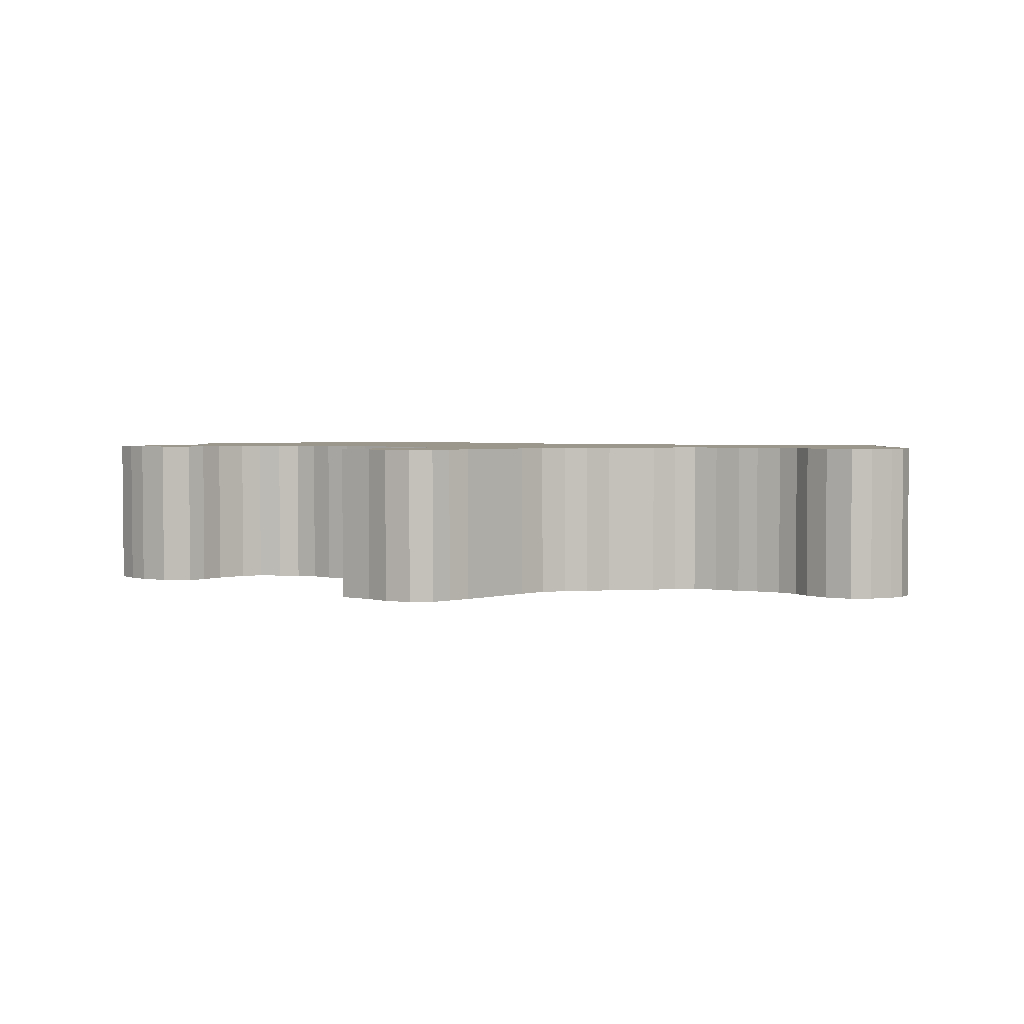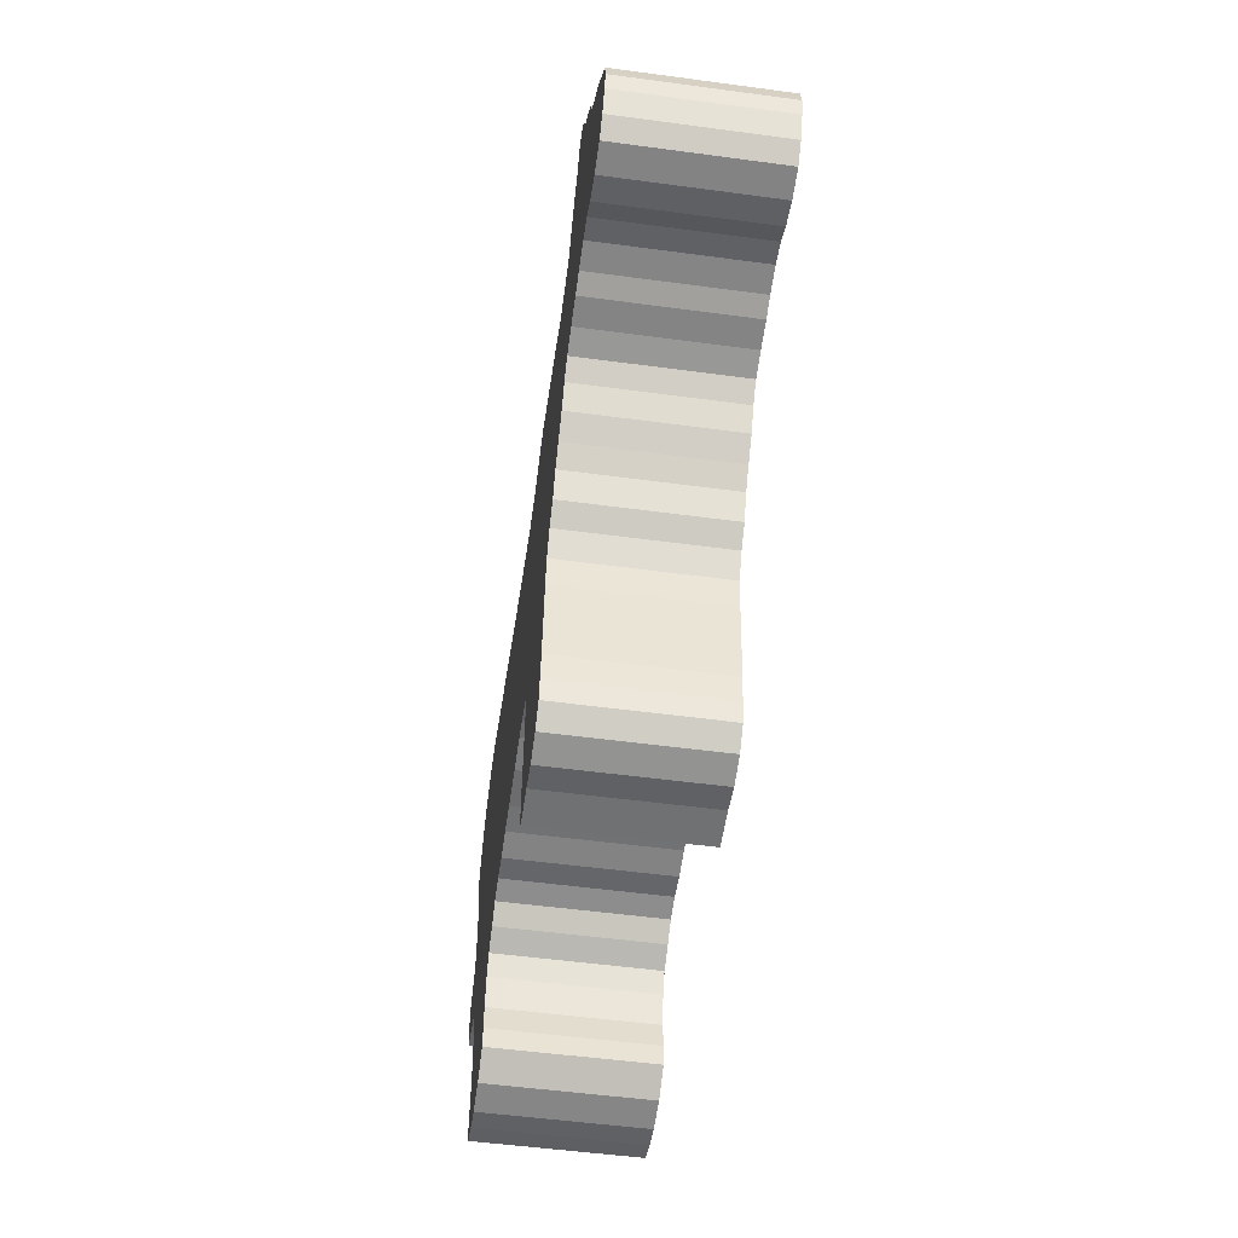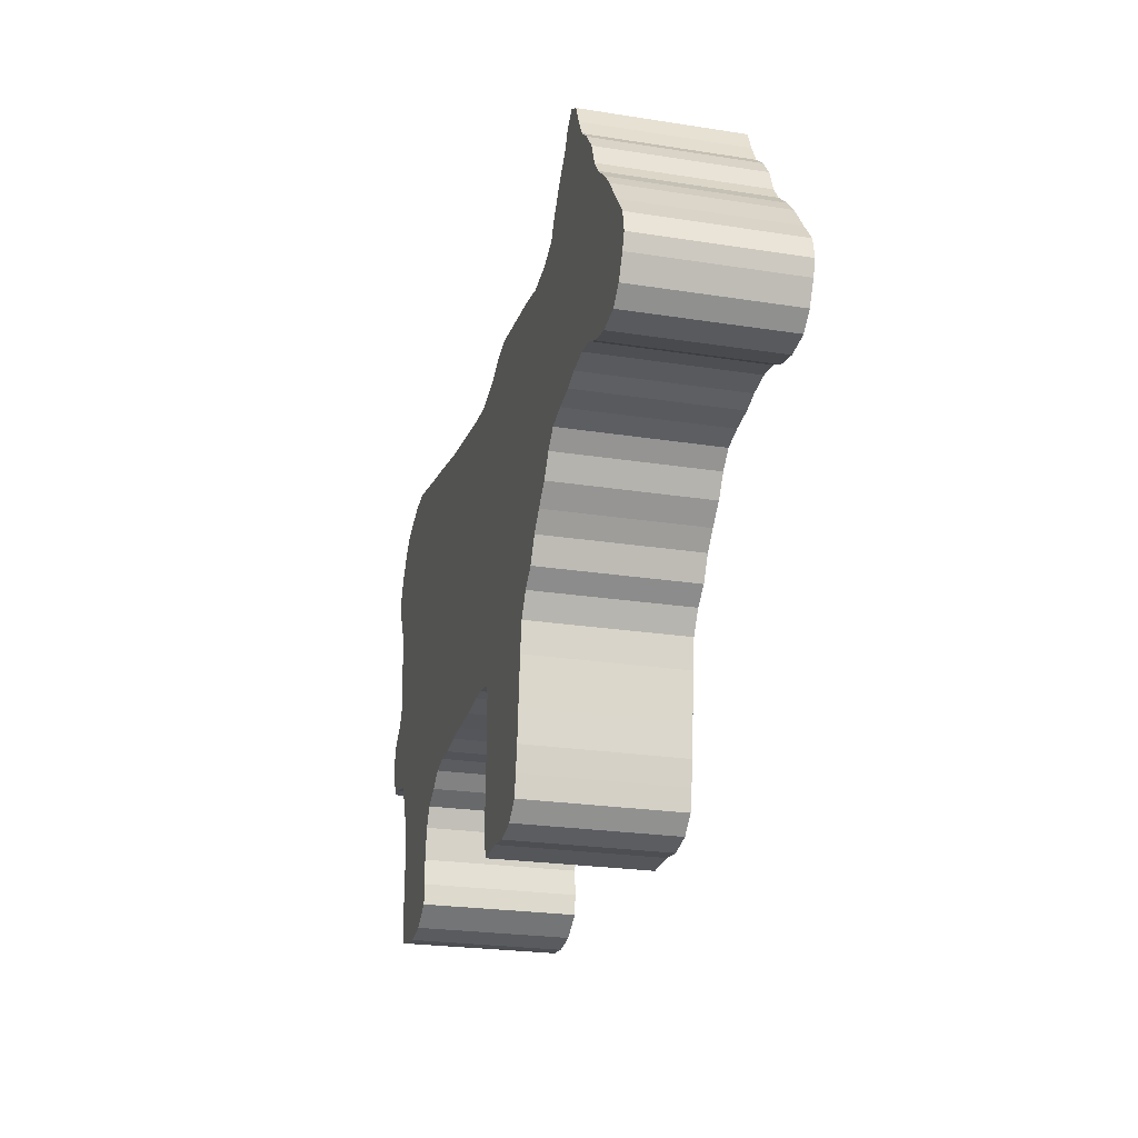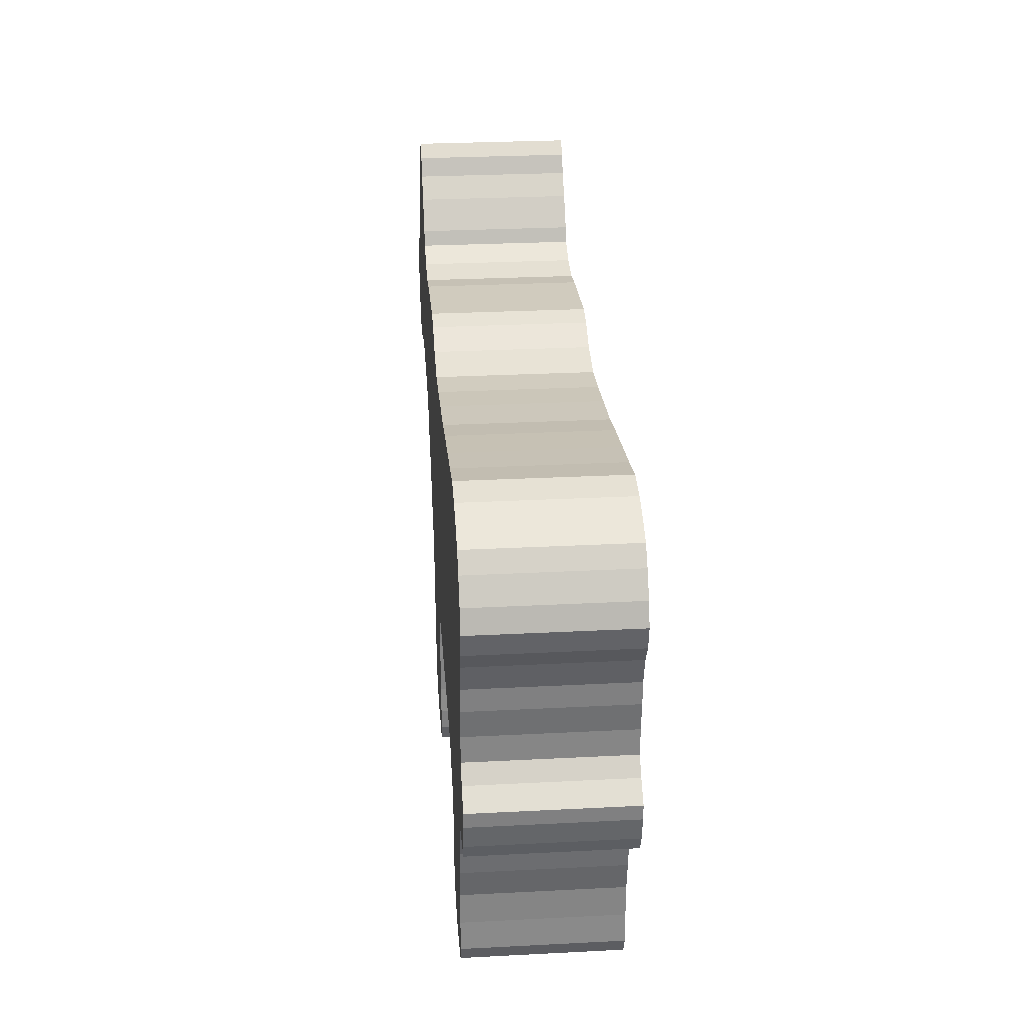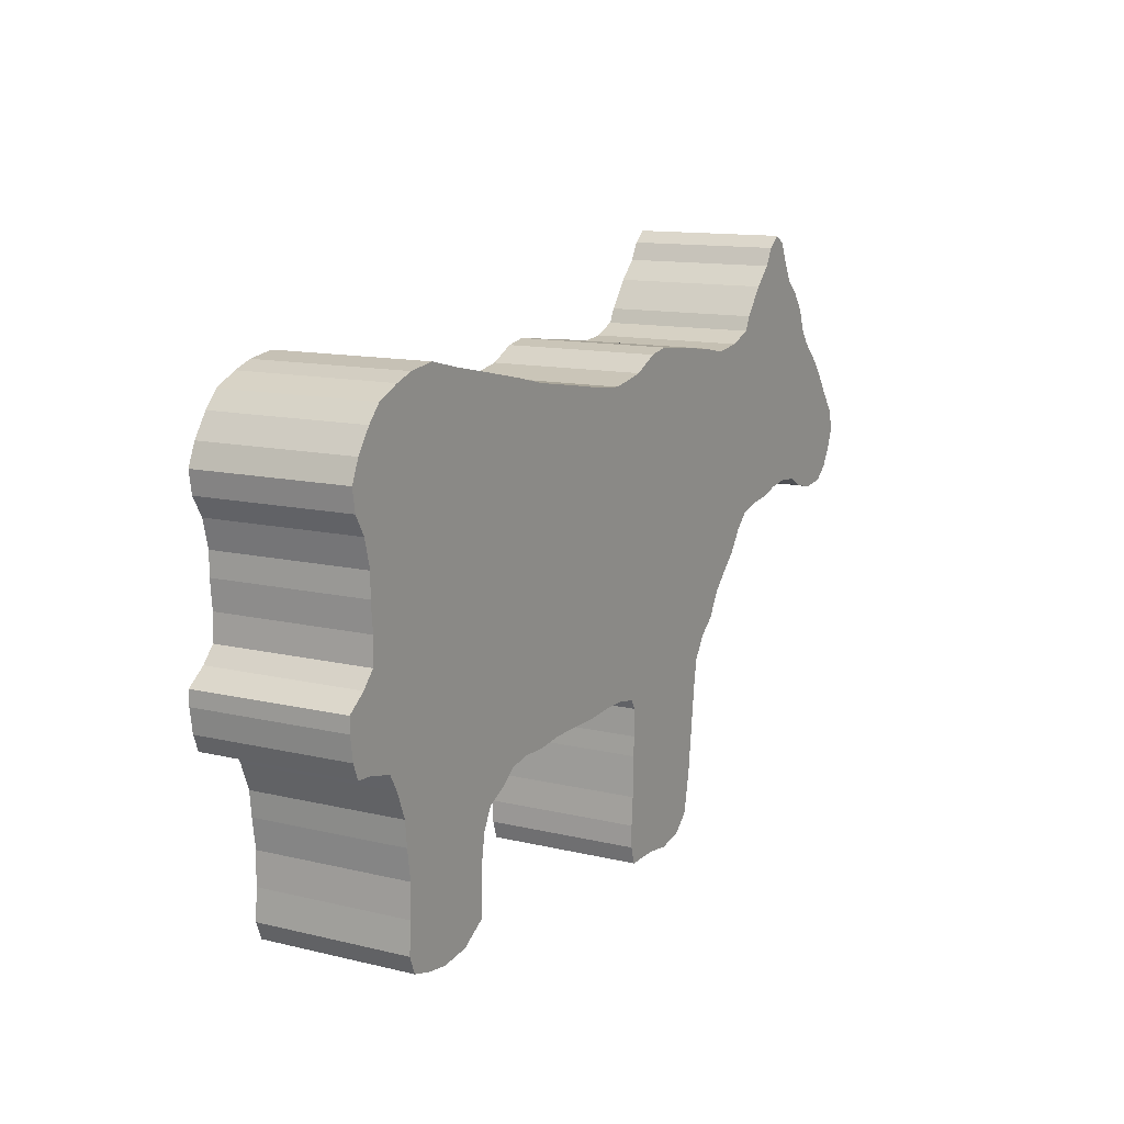
<metadata>
{"format":"obj","ext":"obj","renderer":"f3d","projection":"perspective","resolution":1024,"background":"white","views":[{"elev":2.8,"azim":38.7,"up":"+Z"},{"elev":-53.8,"azim":81.8,"up":"+Y"},{"elev":-24.5,"azim":75.4,"up":"+Y"},{"elev":30.2,"azim":-94.4,"up":"+Y"},{"elev":12.1,"azim":-60.5,"up":"+Y"}]}
</metadata>
<code>
o Plane_Plane.002
v -0.2477 0.2939 0.000588
v -0.3315 0.3109 0.000622
v -0.4025 0.3251 0.00065
v -0.4636 0.3393 0.000679
v -0.1866 0.2797 0.00056
v -0.1014 0.2669 0.000534
v -0.03041 0.2556 0.000511
v 0.03634 0.2485 0.000497
v 0.1017 0.2612 0.000523
v 0.1471 0.284 0.000568
v 0.184 0.2911 0.000582
v 0.2465 0.284 0.000568
v 0.282 0.2797 0.00056
v 0.3317 0.274 0.000548
v 0.3814 0.2641 0.000528
v 0.434 0.2712 0.000543
v 0.4766 0.2882 0.000577
v 0.488 0.3109 0.000622
v 0.522 0.3564 0.000713
v 0.5533 0.3876 0.000776
v 0.5689 0.416 0.000832
v 0.5916 0.4345 0.000869
v 0.6144 0.4203 0.000841
v 0.6286 0.3876 0.000776
v 0.6456 0.3564 0.000713
v 0.6712 0.3337 0.000668
v 0.6939 0.3038 0.000608
v 0.7081 0.2669 0.000534
v 0.7251 0.2428 0.000486
v 0.7564 0.2144 0.000429
v 0.7791 0.1888 0.000378
v 0.8103 0.1448 0.00029
v 0.8373 0.1093 0.000219
v 0.843 0.07662 0.000153
v 0.8345 0.05248 0.000105
v 0.816 0.01839 3.7e-05
v 0.7905 -0.004332 -9e-06
v 0.7464 -0.01001 -2e-05
v 0.7052 -0.001491 -3e-06
v 0.6754 0.01413 2.8e-05
v 0.6399 0.01839 3.7e-05
v 0.5987 0.01271 2.5e-05
v 0.5675 0.002769 6e-06
v 0.5249 -0.002912 -6e-06
v 0.4865 -0.01285 -2.6e-05
v 0.461 -0.037 -7.4e-05
v 0.4382 -0.07108 -0.000142
v 0.4084 -0.09948 -0.000199
v 0.3829 -0.1265 -0.000253
v 0.3616 -0.1648 -0.00033
v 0.3332 -0.189 -0.000378
v 0.3104 -0.2245 -0.000449
v 0.3033 -0.2727 -0.000546
v 0.2948 -0.348 -0.000696
v 0.2891 -0.3991 -0.000799
v 0.282 -0.4389 -0.000878
v 0.2749 -0.473 -0.000946
v 0.2465 -0.4986 -0.000997
v 0.2025 -0.5085 -0.001017
v 0.1599 -0.5028 -0.001006
v 0.1002 -0.5042 -0.001009
v 0.09173 -0.4758 -0.000952
v 0.09149 -0.4403 -0.000881
v 0.09457 -0.3949 -0.00079
v 0.09599 -0.3296 -0.000659
v 0.09741 -0.2983 -0.000597
v 0.09741 -0.2543 -0.000509
v 0.08889 -0.2387 -0.000477
v 0.04912 -0.2316 -0.000463
v 0.0193 -0.2316 -0.000463
v -0.03467 -0.2358 -0.000472
v -0.09857 -0.2358 -0.000472
v -0.144 -0.2372 -0.000475
v -0.188 -0.2429 -0.000486
v -0.2278 -0.2415 -0.000483
v -0.2647 -0.2486 -0.000497
v -0.2931 -0.2699 -0.00054
v -0.3272 -0.2884 -0.000577
v -0.3428 -0.3196 -0.000639
v -0.3514 -0.3707 -0.000742
v -0.3499 -0.4119 -0.000824
v -0.3528 -0.4446 -0.000889
v -0.3954 -0.4716 -0.000943
v -0.4451 -0.4787 -0.000958
v -0.482 -0.4744 -0.000949
v -0.5204 -0.4645 -0.000929
v -0.5317 -0.4361 -0.000872
v -0.5289 -0.3864 -0.000773
v -0.5275 -0.3338 -0.000668
v -0.5346 -0.2855 -0.000571
v -0.5388 -0.2458 -0.000492
v -0.5559 -0.2032 -0.000406
v -0.5715 -0.1762 -0.000352
v -0.6155 -0.1662 -0.000333
v -0.6425 -0.1648 -0.00033
v -0.6524 -0.1392 -0.000279
v -0.6581 -0.1009 -0.000202
v -0.6581 -0.07676 -0.000154
v -0.6269 -0.05262 -0.000105
v -0.6056 -0.02848 -5.7e-05
v -0.6042 0.01413 2.8e-05
v -0.6084 0.05958 0.000119
v -0.6084 0.0965 0.000193
v -0.6198 0.1405 0.000281
v -0.6382 0.1718 0.000344
v -0.6439 0.2073 0.000415
v -0.6297 0.2414 0.000483
v -0.6056 0.2769 0.000554
v -0.5829 0.3024 0.000605
v -0.5431 0.3209 0.000642
v -0.5104 0.3322 0.000665
v -0.2477 0.2944 -0.2494
v -0.3315 0.3114 -0.2494
v -0.4025 0.3256 -0.2493
v -0.4636 0.3398 -0.2493
v -0.1866 0.2802 -0.2494
v -0.1014 0.2674 -0.2495
v -0.03041 0.2561 -0.2495
v 0.03634 0.249 -0.2495
v 0.1017 0.2617 -0.2495
v 0.1471 0.2845 -0.2494
v 0.184 0.2916 -0.2494
v 0.2465 0.2845 -0.2494
v 0.282 0.2802 -0.2494
v 0.3317 0.2745 -0.2495
v 0.3814 0.2646 -0.2495
v 0.434 0.2717 -0.2495
v 0.4766 0.2887 -0.2494
v 0.488 0.3114 -0.2494
v 0.522 0.3569 -0.2493
v 0.5533 0.3881 -0.2492
v 0.5689 0.4165 -0.2492
v 0.5916 0.435 -0.2491
v 0.6144 0.4208 -0.2492
v 0.6286 0.3881 -0.2492
v 0.6456 0.3569 -0.2493
v 0.6712 0.3342 -0.2493
v 0.6939 0.3043 -0.2494
v 0.7081 0.2674 -0.2495
v 0.7251 0.2433 -0.2495
v 0.7564 0.2149 -0.2496
v 0.7791 0.1893 -0.2496
v 0.8103 0.1453 -0.2497
v 0.8373 0.1098 -0.2498
v 0.843 0.07712 -0.2498
v 0.8345 0.05298 -0.2499
v 0.816 0.01889 -0.25
v 0.7905 -0.003832 -0.25
v 0.7464 -0.009512 -0.25
v 0.7052 -0.000991 -0.25
v 0.6754 0.01463 -0.25
v 0.6399 0.01889 -0.25
v 0.5987 0.01321 -0.25
v 0.5675 0.003269 -0.25
v 0.5249 -0.002411 -0.25
v 0.4865 -0.01235 -0.25
v 0.461 -0.03649 -0.2501
v 0.4382 -0.07058 -0.2501
v 0.4084 -0.09898 -0.2502
v 0.3829 -0.126 -0.2503
v 0.3616 -0.1643 -0.2503
v 0.3332 -0.1885 -0.2504
v 0.3104 -0.224 -0.2504
v 0.3033 -0.2722 -0.2505
v 0.2948 -0.3475 -0.2507
v 0.2891 -0.3986 -0.2508
v 0.282 -0.4384 -0.2509
v 0.2749 -0.4725 -0.2509
v 0.2465 -0.4981 -0.251
v 0.2025 -0.508 -0.251
v 0.1599 -0.5023 -0.251
v 0.1002 -0.5037 -0.251
v 0.09173 -0.4753 -0.251
v 0.09149 -0.4398 -0.2509
v 0.09457 -0.3944 -0.2508
v 0.09599 -0.3291 -0.2507
v 0.09741 -0.2978 -0.2506
v 0.09741 -0.2538 -0.2505
v 0.08889 -0.2382 -0.2505
v 0.04912 -0.2311 -0.2505
v 0.0193 -0.2311 -0.2505
v -0.03467 -0.2353 -0.2505
v -0.09857 -0.2353 -0.2505
v -0.144 -0.2367 -0.2505
v -0.188 -0.2424 -0.2505
v -0.2278 -0.241 -0.2505
v -0.2647 -0.2481 -0.2505
v -0.2931 -0.2694 -0.2505
v -0.3272 -0.2879 -0.2506
v -0.3428 -0.3191 -0.2506
v -0.3514 -0.3702 -0.2507
v -0.3499 -0.4114 -0.2508
v -0.3528 -0.4441 -0.2509
v -0.3954 -0.4711 -0.2509
v -0.4451 -0.4782 -0.251
v -0.482 -0.4739 -0.2509
v -0.5204 -0.464 -0.2509
v -0.5317 -0.4356 -0.2509
v -0.5289 -0.3859 -0.2508
v -0.5275 -0.3333 -0.2507
v -0.5346 -0.285 -0.2506
v -0.5388 -0.2453 -0.2505
v -0.5559 -0.2027 -0.2504
v -0.5715 -0.1757 -0.2504
v -0.6155 -0.1657 -0.2503
v -0.6425 -0.1643 -0.2503
v -0.6524 -0.1387 -0.2503
v -0.6581 -0.1004 -0.2502
v -0.6581 -0.07626 -0.2502
v -0.6269 -0.05212 -0.2501
v -0.6056 -0.02797 -0.2501
v -0.6042 0.01463 -0.25
v -0.6084 0.06008 -0.2499
v -0.6084 0.097 -0.2498
v -0.6198 0.141 -0.2497
v -0.6382 0.1723 -0.2497
v -0.6439 0.2078 -0.2496
v -0.6297 0.2419 -0.2495
v -0.6056 0.2774 -0.2494
v -0.5829 0.3029 -0.2494
v -0.5431 0.3214 -0.2494
v -0.5104 0.3327 -0.2493
f 21 23 22
f 21 24 23
f 20 24 21
f 24 20 25
f 56 58 57
f 18 25 19
f 18 26 25
f 111 3 4
f 18 27 26
f 3 111 104
f 2 3 103
f 42 17 43
f 55 65 64
f 17 27 18
f 17 28 27
f 35 38 36
f 40 30 41
f 12 11 9
f 28 17 42
f 132 133 134
f 46 13 48
f 25 20 19
f 45 15 46
f 73 6 5
f 16 44 17
f 100 93 76
f 46 14 13
f 29 28 42
f 76 101 100
f 99 93 100
f 9 11 10
f 30 29 41
f 109 108 110
f 104 108 107
f 32 31 40
f 94 97 96
f 2 101 1
f 105 104 107
f 35 32 38
f 110 108 104
f 49 51 50
f 70 7 71
f 15 45 16
f 102 101 2
f 29 42 41
f 38 32 39
f 33 35 34
f 46 15 14
f 76 1 101
f 7 72 71
f 36 38 37
f 103 3 104
f 9 8 68
f 49 12 9
f 5 1 75
f 48 12 49
f 49 9 68
f 47 46 48
f 70 8 7
f 73 5 75
f 98 97 99
f 48 13 12
f 99 97 94
f 69 8 70
f 104 111 110
f 60 62 61
f 52 67 53
f 94 93 99
f 49 68 51
f 51 68 52
f 72 6 73
f 94 96 95
f 17 44 43
f 84 80 88
f 32 35 33
f 6 72 7
f 39 32 40
f 92 76 93
f 16 45 44
f 75 74 73
f 68 67 52
f 76 92 77
f 92 78 77
f 91 78 92
f 66 53 67
f 90 78 91
f 66 54 53
f 78 90 79
f 75 1 76
f 65 54 66
f 89 80 79
f 54 65 55
f 88 80 89
f 68 8 69
f 81 80 84
f 83 81 84
f 55 64 56
f 64 60 56
f 82 81 83
f 87 85 88
f 56 59 58
f 102 2 103
f 63 60 64
f 86 85 87
f 85 84 88
f 79 90 89
f 60 63 62
f 31 30 40
f 60 59 56
f 105 107 106
f 132 134 135
f 131 132 135
f 135 136 131
f 167 168 169
f 129 130 136
f 129 136 137
f 222 115 114
f 129 137 138
f 114 215 222
f 113 214 114
f 153 154 128
f 166 175 176
f 128 129 138
f 128 138 139
f 146 147 149
f 151 152 141
f 123 120 122
f 139 153 128
f 157 159 124
f 136 130 131
f 156 157 126
f 184 116 117
f 127 128 155
f 211 187 204
f 157 124 125
f 140 153 139
f 187 211 212
f 210 211 204
f 120 121 122
f 141 152 140
f 220 221 219
f 215 218 219
f 143 151 142
f 205 207 208
f 113 112 212
f 216 218 215
f 146 149 143
f 221 215 219
f 160 161 162
f 181 182 118
f 126 127 156
f 213 113 212
f 140 152 153
f 149 150 143
f 144 145 146
f 157 125 126
f 187 212 112
f 118 182 183
f 147 148 149
f 214 215 114
f 120 179 119
f 160 120 123
f 116 186 112
f 159 160 123
f 160 179 120
f 158 159 157
f 181 118 119
f 184 186 116
f 209 210 208
f 159 123 124
f 210 205 208
f 180 181 119
f 215 221 222
f 171 172 173
f 163 164 178
f 205 210 204
f 160 162 179
f 162 163 179
f 183 184 117
f 205 206 207
f 128 154 155
f 195 199 191
f 143 144 146
f 117 118 183
f 150 151 143
f 203 204 187
f 127 155 156
f 186 184 185
f 179 163 178
f 187 188 203
f 203 188 189
f 202 203 189
f 177 178 164
f 201 202 189
f 177 164 165
f 189 190 201
f 186 187 112
f 176 177 165
f 200 190 191
f 165 166 176
f 199 200 191
f 179 180 119
f 192 195 191
f 194 195 192
f 166 167 175
f 175 167 171
f 193 194 192
f 198 199 196
f 167 169 170
f 213 214 113
f 174 175 171
f 197 198 196
f 196 199 195
f 190 200 201
f 171 173 174
f 142 151 141
f 171 167 170
f 216 217 218
f 42 43 154 153
f 94 95 206 205
f 43 44 155 154
f 95 96 207 206
f 44 45 156 155
f 96 97 208 207
f 45 46 157 156
f 97 98 209 208
f 46 47 158 157
f 98 99 210 209
f 47 48 159 158
f 99 100 211 210
f 48 49 160 159
f 100 101 212 211
f 49 50 161 160
f 101 102 213 212
f 50 51 162 161
f 102 103 214 213
f 51 52 163 162
f 103 104 215 214
f 52 53 164 163
f 1 5 116 112
f 104 105 216 215
f 53 54 165 164
f 2 1 112 113
f 105 106 217 216
f 54 55 166 165
f 3 2 113 114
f 106 107 218 217
f 55 56 167 166
f 4 3 114 115
f 107 108 219 218
f 56 57 168 167
f 5 6 117 116
f 108 109 220 219
f 57 58 169 168
f 6 7 118 117
f 109 110 221 220
f 58 59 170 169
f 7 8 119 118
f 110 111 222 221
f 59 60 171 170
f 8 9 120 119
f 60 61 172 171
f 9 10 121 120
f 111 4 115 222
f 61 62 173 172
f 10 11 122 121
f 62 63 174 173
f 11 12 123 122
f 63 64 175 174
f 12 13 124 123
f 64 65 176 175
f 13 14 125 124
f 65 66 177 176
f 14 15 126 125
f 66 67 178 177
f 15 16 127 126
f 67 68 179 178
f 16 17 128 127
f 68 69 180 179
f 17 18 129 128
f 69 70 181 180
f 18 19 130 129
f 70 71 182 181
f 19 20 131 130
f 71 72 183 182
f 20 21 132 131
f 72 73 184 183
f 21 22 133 132
f 73 74 185 184
f 22 23 134 133
f 74 75 186 185
f 23 24 135 134
f 75 76 187 186
f 24 25 136 135
f 76 77 188 187
f 25 26 137 136
f 77 78 189 188
f 26 27 138 137
f 78 79 190 189
f 27 28 139 138
f 79 80 191 190
f 28 29 140 139
f 80 81 192 191
f 29 30 141 140
f 81 82 193 192
f 30 31 142 141
f 82 83 194 193
f 31 32 143 142
f 83 84 195 194
f 32 33 144 143
f 84 85 196 195
f 33 34 145 144
f 85 86 197 196
f 34 35 146 145
f 86 87 198 197
f 35 36 147 146
f 87 88 199 198
f 36 37 148 147
f 88 89 200 199
f 37 38 149 148
f 89 90 201 200
f 38 39 150 149
f 90 91 202 201
f 39 40 151 150
f 91 92 203 202
f 40 41 152 151
f 92 93 204 203
f 41 42 153 152
f 93 94 205 204

</code>
